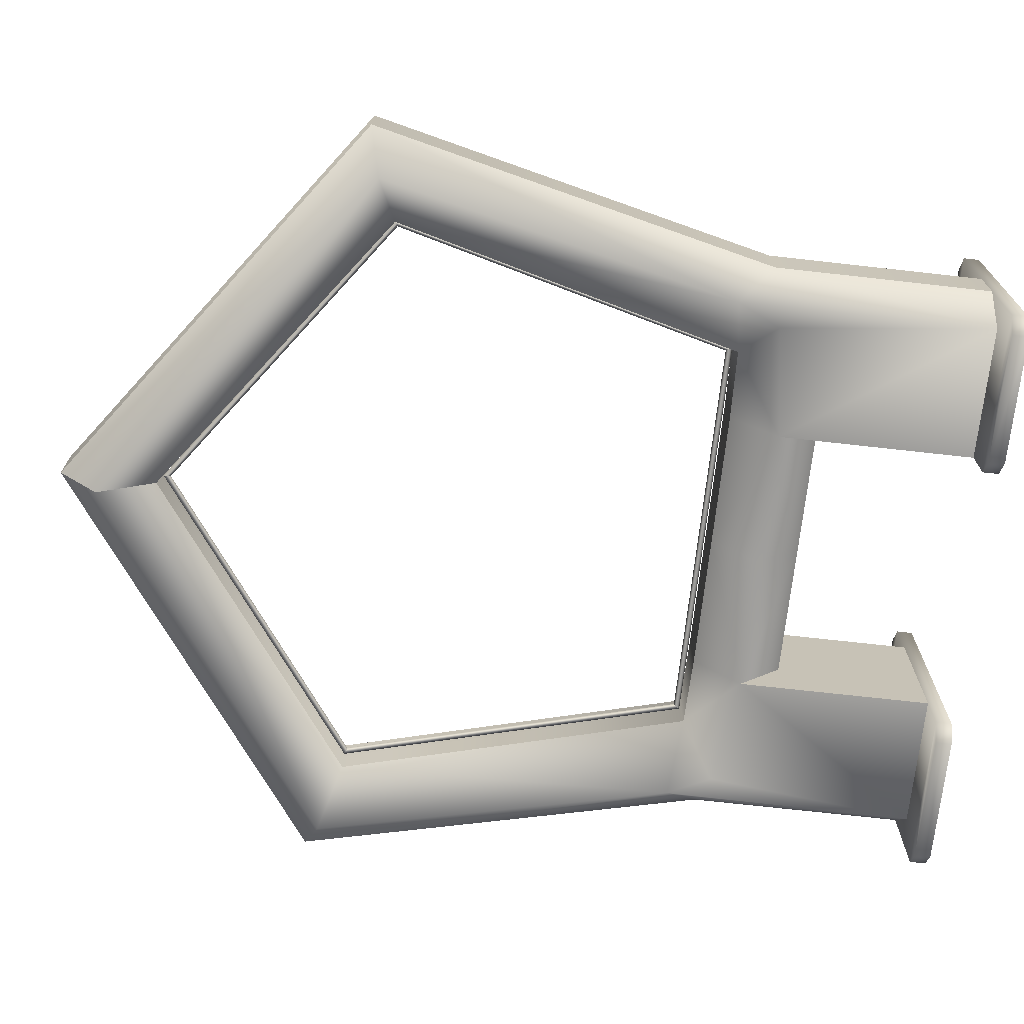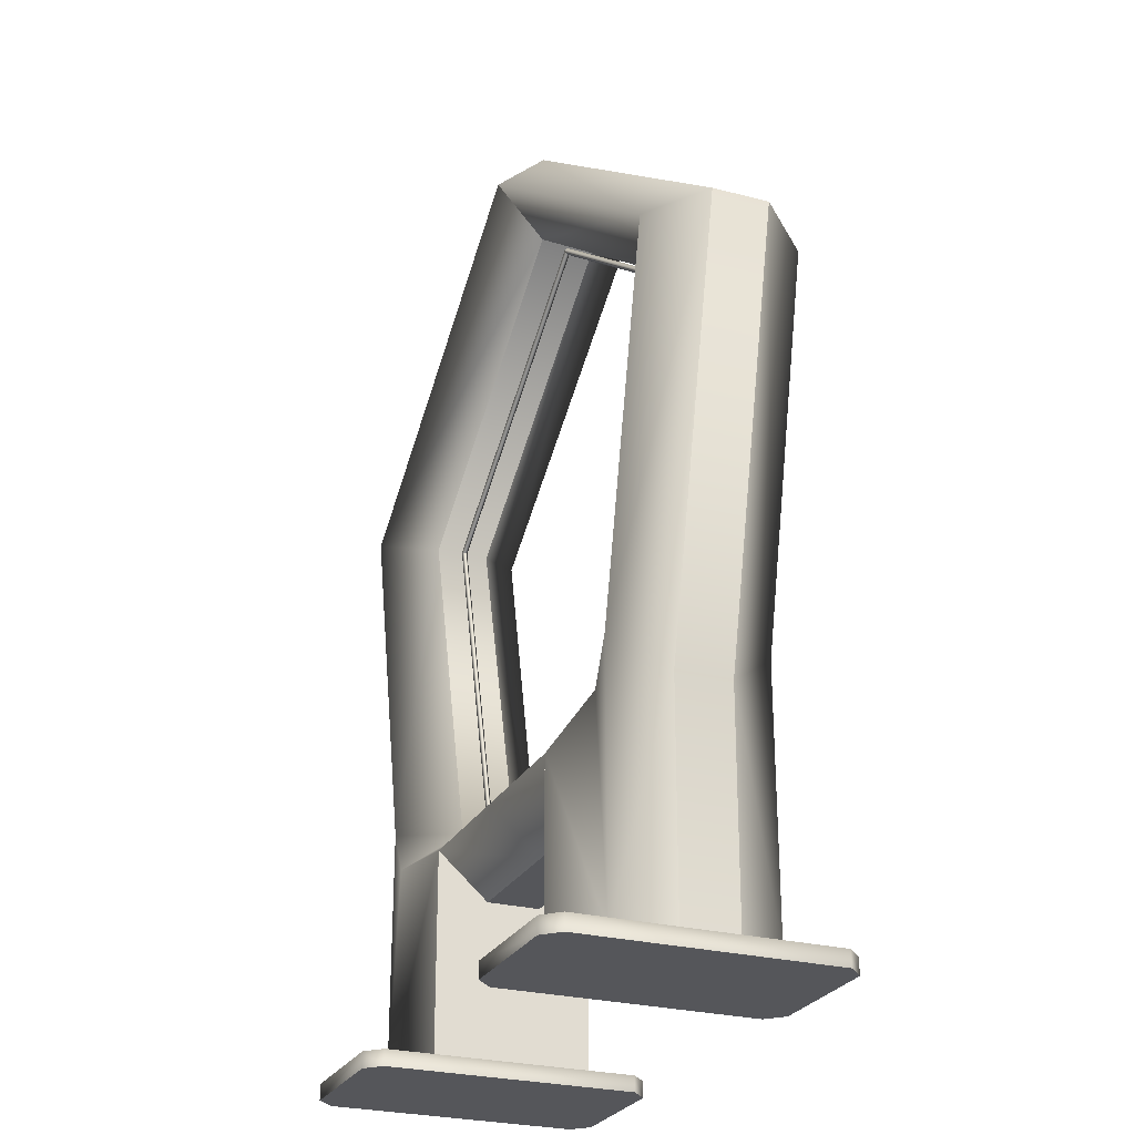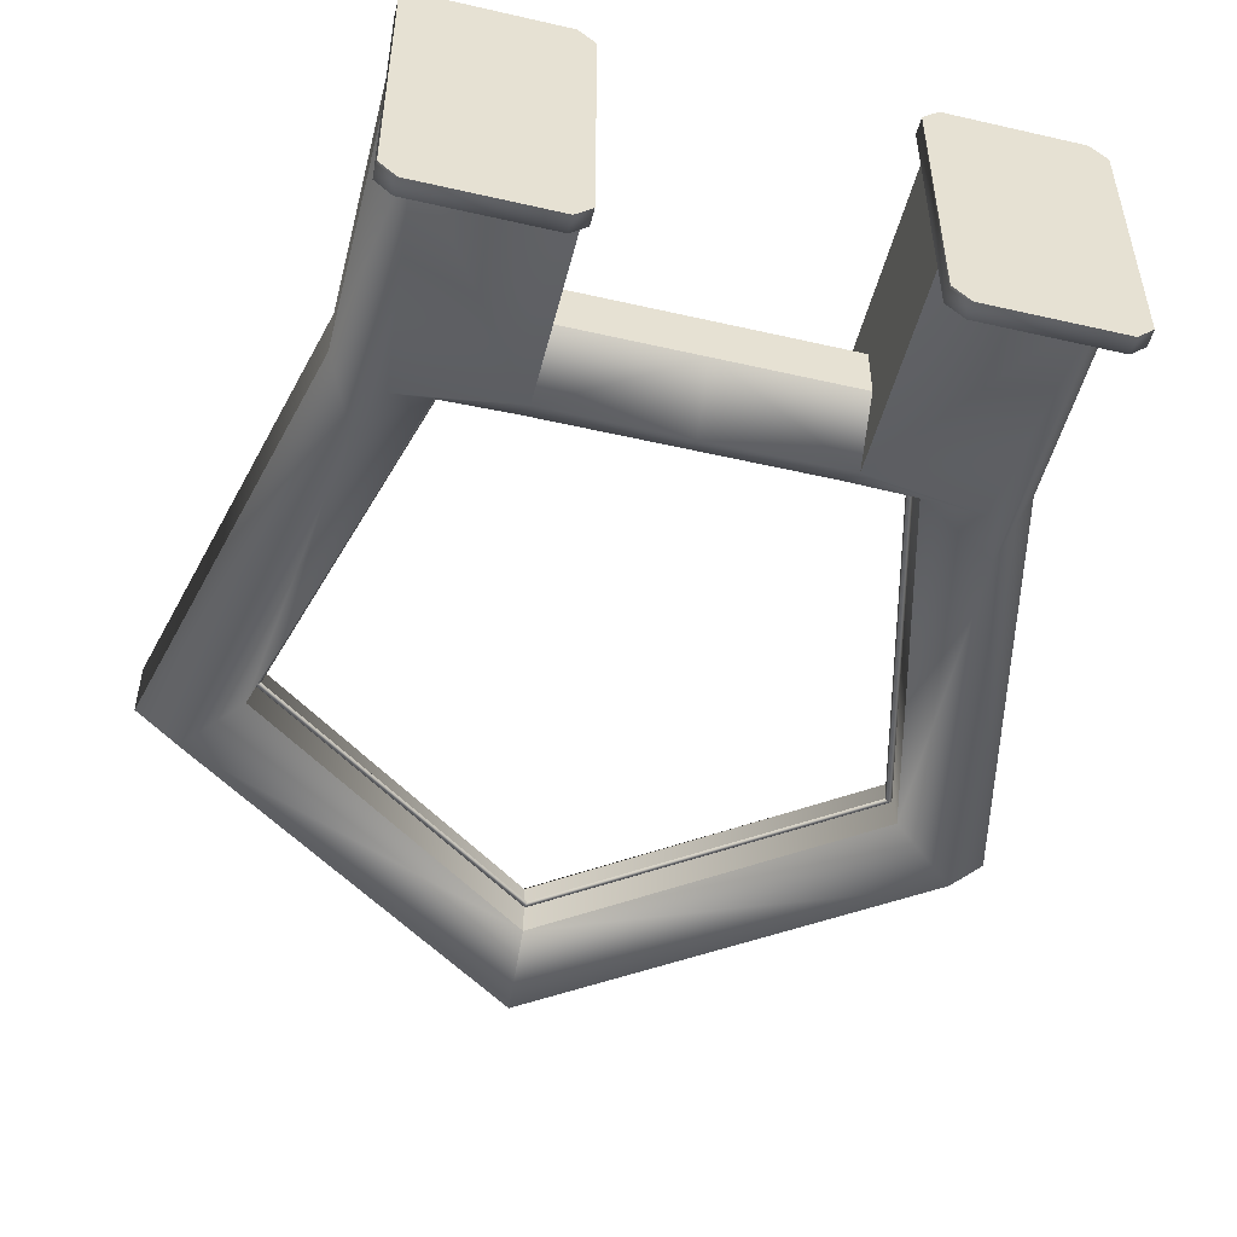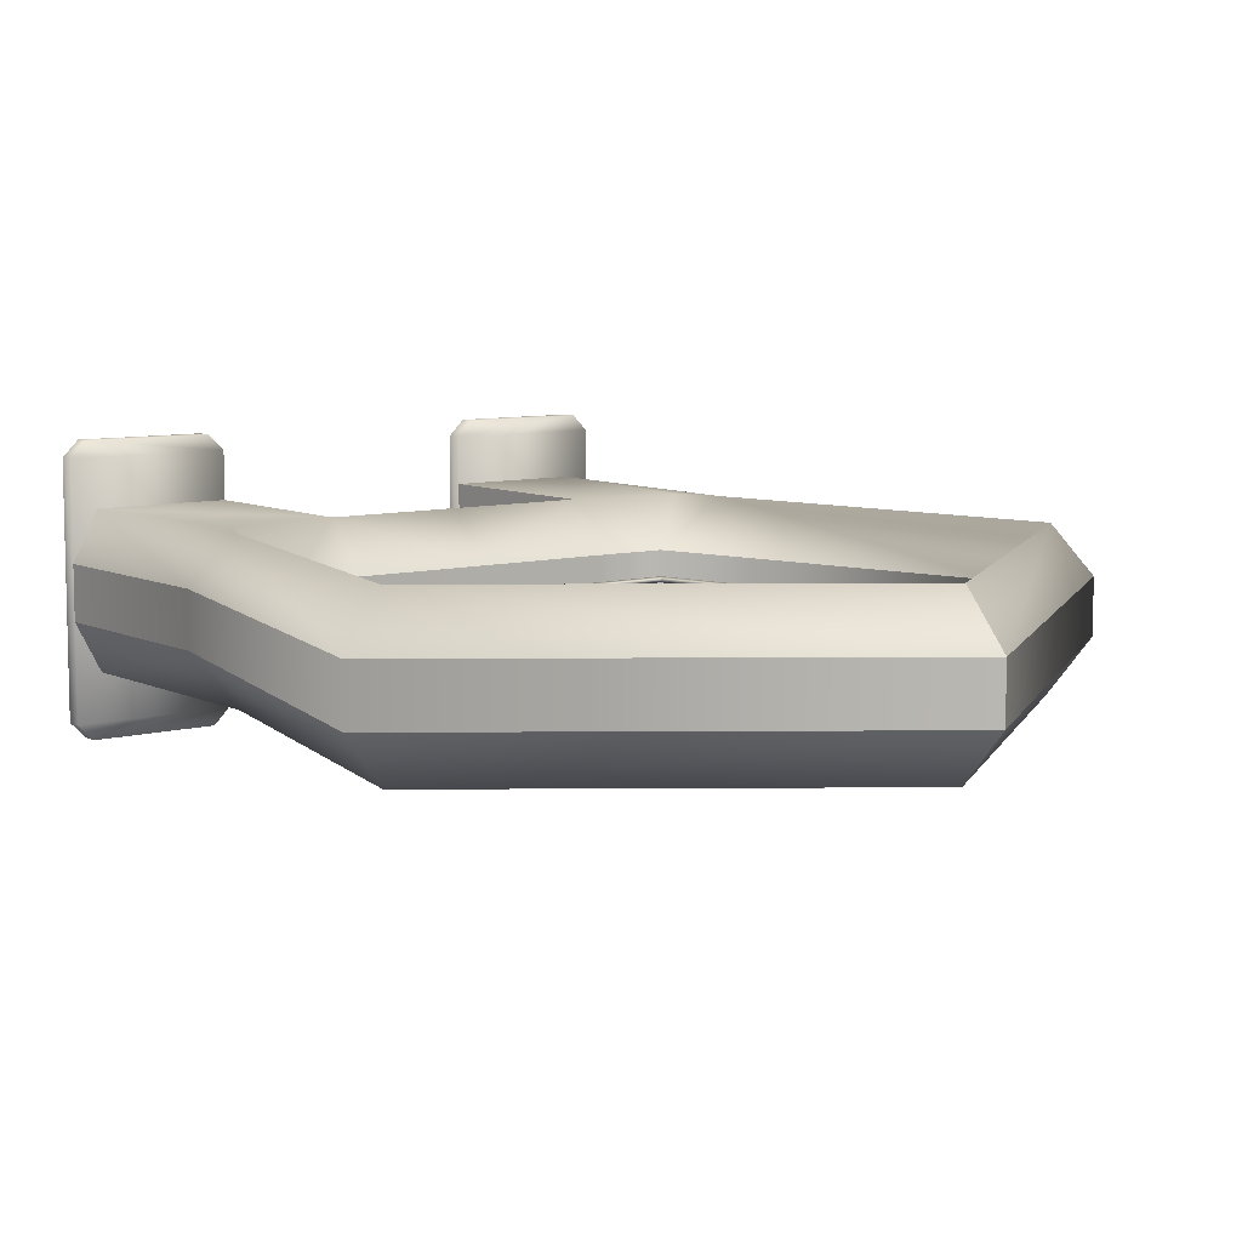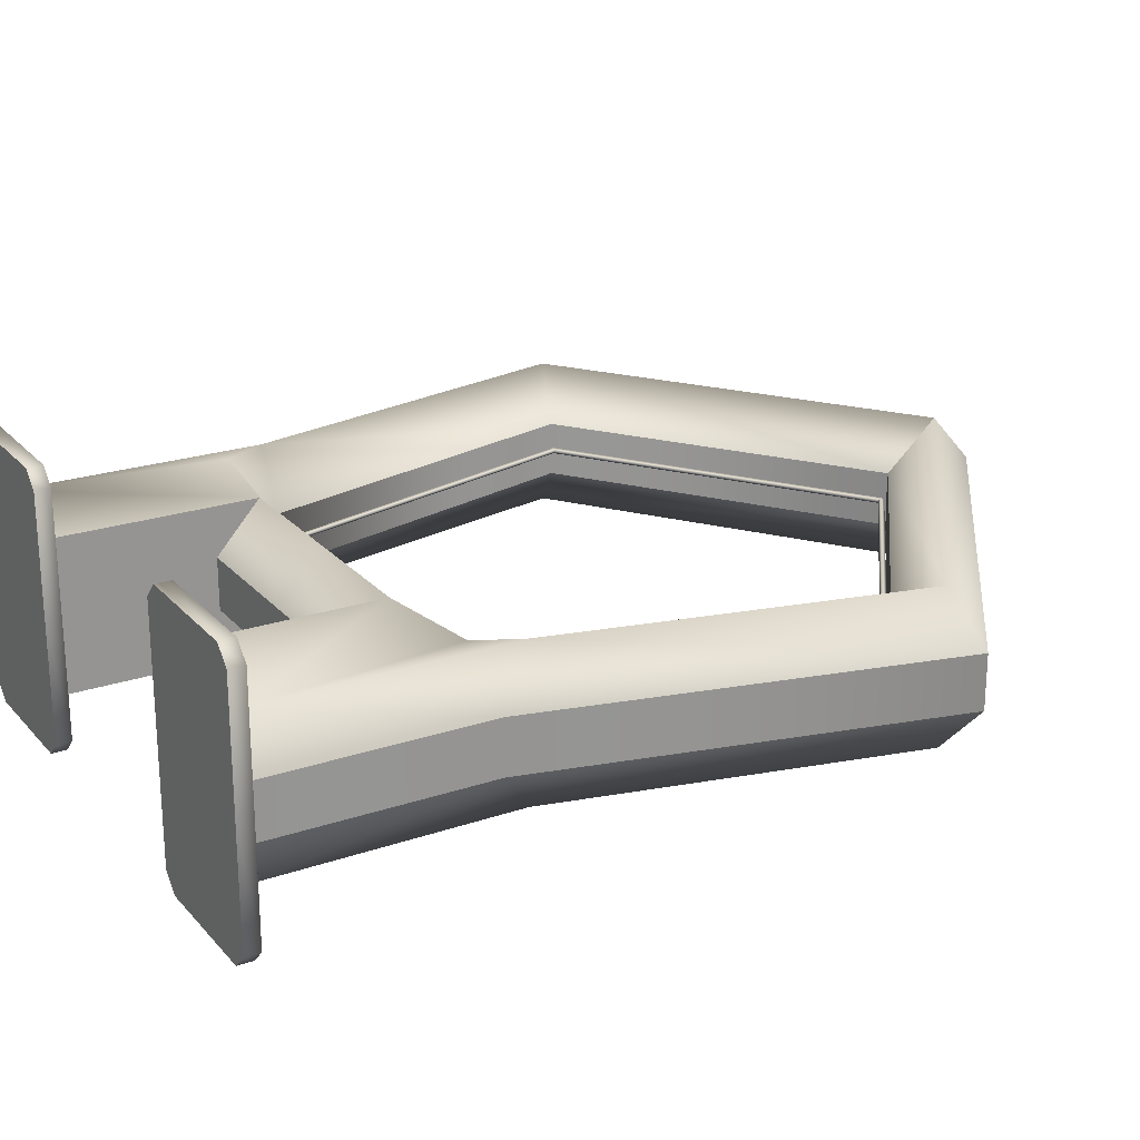
<metadata>
{"format":"obj","ext":"obj","renderer":"f3d","projection":"perspective","resolution":1024,"background":"white","views":[{"elev":-71.2,"azim":83.6,"up":"+Y"},{"elev":-26.0,"azim":67.5,"up":"+Z"},{"elev":-50.6,"azim":165.9,"up":"+Y"},{"elev":8.2,"azim":-37.1,"up":"+Y"},{"elev":22.7,"azim":-120.1,"up":"+Y"}]}
</metadata>
<code>
g gate-drl-19-lod2
v 1.487 -1.001e-06 3.073
v 0 0.1377 4.16
v 0 -1.354e-06 4.156
v 1.487 0.1377 3.073
v 1.018 -4.218e-07 1.295
v 1.018 0.1377 1.295
v 0.6709 -4.192e-07 1.287
v 0.6709 0.1377 1.287
v 0 -4.192e-07 1.287
v 0 0.1377 1.287
v 1.468 0.1356 1.173
v 1.338 0.3834 0.08
v 1.468 0.1356 0.08
v 1.329 0.3834 1.357
v 1.952 0.1356 3.233
v 1.741 0.3834 3.165
v 0 0.1356 4.65
v 0 0.3834 4.43
v 0 0.1377 4.16
v 1.487 0.1377 3.073
v 1.018 0.1377 1.295
v 1.223 0.3834 1.14
v 0.6709 0.3834 1.061
v 0.6709 0.3834 0.08
v 0.6709 0.1377 1.287
v 0 0.1377 1.287
v 0 0.3834 1.061
v 0 0.132 0.8363
v 0.6709 0.132 0.8363
v 0.6709 0.3834 1.061
v 0.6709 0.132 0.8363
v 0.6709 0.3834 0.08
v 0.6709 0.132 0.08
v 0.6709 -2.607e-08 0.08
v 0.6709 -2.725e-07 0.8363
v 1.952 -1.053e-06 3.233
v 0 -1.515e-06 4.65
v 0 0.1356 4.65
v 1.952 0.1356 3.233
v 1.468 -3.822e-07 1.173
v 1.468 0.1356 1.173
v 1.468 -2.607e-08 0.08
v 1.468 0.1356 0.08
v 0.7509 0.7 0.08
v 0.7509 0.7 2.281e-07
v 1.388 0.7 2.281e-07
v 1.388 0.7 0.08
v 0.6709 0.62 0.08
v 0.7509 0.7 2.281e-07
v 0.6709 0.62 2.02e-07
v 1.468 0.62 0.08
v 1.388 0.7 2.281e-07
v 1.468 0.62 2.02e-07
v 0.6709 -2.607e-08 0.08
v 0.6709 0.62 2.02e-07
v 0.6709 5.956e-23 1.941e-29
v 1.468 -2.607e-08 0.08
v 1.468 0.62 2.02e-07
v 1.468 5.956e-23 1.941e-29
v 0 0.132 0.8363
v 0 -2.725e-07 0.8363
v 0.6709 0.132 0.8363
v 0.6709 -2.725e-07 0.8363
v 0 -1.354e-06 4.156
v 0 -0.1377 4.16
v 1.487 -0.1377 3.073
v 1.487 -1.001e-06 3.073
v 1.018 -0.1377 1.295
v 1.487 -1.001e-06 3.073
v 1.487 -0.1377 3.073
v 1.018 -4.218e-07 1.295
v 0.6709 -0.1377 1.287
v 0.6709 -4.192e-07 1.287
v 0 -4.192e-07 1.287
v 0 -0.1377 1.287
v 1.338 -0.3834 0.08
v 0.6709 -0.3834 0.08
v 0.6709 -0.3834 1.061
v 1.223 -0.3834 1.14
v 1.329 -0.3834 1.357
v 1.468 -0.1356 1.173
v 1.468 -0.1356 0.08
v 1.952 -0.1356 3.233
v 1.018 -0.1377 1.295
v 0.6709 -0.1377 1.287
v 0 -0.1377 1.287
v 0 -0.3834 1.061
v 0 -0.132 0.8363
v 0.6709 -0.132 0.8363
v 1.487 -0.1377 3.073
v 1.741 -0.3834 3.165
v 0 -0.1356 4.65
v 0 -0.1377 4.16
v 0 -0.3834 4.43
v 0.6709 -0.3834 0.08
v 0.6709 -0.132 0.8363
v 0.6709 -0.3834 1.061
v 0.6709 -0.132 0.08
v 0.6709 -2.607e-08 0.08
v 0.6709 -2.725e-07 0.8363
v 1.952 -0.1356 3.233
v 0 -0.1356 4.65
v 0 -1.515e-06 4.65
v 1.952 -1.053e-06 3.233
v 1.468 -0.1356 1.173
v 1.468 -3.822e-07 1.173
v 1.468 -0.1356 0.08
v 1.468 -2.607e-08 0.08
v 0.7509 -0.7 -2.281e-07
v 0.7509 -0.7 0.08
v 1.388 -0.7 -2.281e-07
v 1.388 -0.7 0.08
v 0.6709 -0.62 0.08
v 0.6709 -0.62 -2.02e-07
v 0.7509 -0.7 -2.281e-07
v 1.468 -0.62 0.08
v 1.468 -0.62 -2.02e-07
v 1.388 -0.7 -2.281e-07
v 0.6709 -2.607e-08 0.08
v 0.6709 5.956e-23 1.941e-29
v 0.6709 -0.62 -2.02e-07
v 1.468 -2.607e-08 0.08
v 1.468 5.956e-23 1.941e-29
v 1.468 -0.62 -2.02e-07
v 0.6709 -0.132 0.8363
v 0 -2.725e-07 0.8363
v 0 -0.132 0.8363
v 0.6709 -2.725e-07 0.8363
v -1.487 -1.001e-06 3.073
v 0 -1.354e-06 4.156
v 0 0.1377 4.16
v -1.487 0.1377 3.073
v -1.018 0.1377 1.295
v -1.487 -1.001e-06 3.073
v -1.487 0.1377 3.073
v -1.018 -4.218e-07 1.295
v -0.6709 -4.192e-07 1.287
v -0.6709 0.1377 1.287
v 0 -4.192e-07 1.287
v 0 0.1377 1.287
v -1.338 0.3834 0.08
v -0.6709 0.3834 0.08
v -0.6709 0.3834 1.061
v -1.223 0.3834 1.14
v -1.329 0.3834 1.357
v -1.468 0.1356 1.173
v -1.468 0.1356 0.08
v -1.952 0.1356 3.233
v -1.018 0.1377 1.295
v -0.6709 0.1377 1.287
v 0 0.1377 1.287
v 0 0.3834 1.061
v 0 0.132 0.8363
v -0.6709 0.132 0.8363
v -1.487 0.1377 3.073
v -1.741 0.3834 3.165
v 0 0.1356 4.65
v 0 0.1377 4.16
v 0 0.3834 4.43
v -0.6709 0.3834 0.08
v -0.6709 0.132 0.8363
v -0.6709 0.3834 1.061
v -0.6709 0.132 0.08
v -0.6709 -2.607e-08 0.08
v -0.6709 -2.725e-07 0.8363
v 0 0.1356 4.65
v 0 -1.515e-06 4.65
v -1.952 -1.053e-06 3.233
v -1.952 0.1356 3.233
v -1.468 -3.822e-07 1.173
v -1.468 0.1356 1.173
v -1.468 -2.607e-08 0.08
v -1.468 0.1356 0.08
v -0.7509 0.7 2.281e-07
v -0.7509 0.7 0.08
v -1.388 0.7 2.281e-07
v -1.388 0.7 0.08
v -0.6709 0.62 0.08
v -0.7509 0.7 2.281e-07
v -0.6709 0.62 2.02e-07
v -1.468 0.62 0.08
v -1.388 0.7 2.281e-07
v -1.468 0.62 2.02e-07
v -0.6709 -2.607e-08 0.08
v -0.6709 0.62 2.02e-07
v -0.6709 5.956e-23 1.941e-29
v -1.468 -2.607e-08 0.08
v -1.468 0.62 2.02e-07
v -1.468 5.956e-23 1.941e-29
v 0 -2.725e-07 0.8363
v -0.6709 0.132 0.8363
v -0.6709 -2.725e-07 0.8363
v 0 0.132 0.8363
v -1.487 -0.1377 3.073
v 0 -0.1377 4.16
v 0 -1.354e-06 4.156
v -1.487 -1.001e-06 3.073
v -1.018 -0.1377 1.295
v -1.018 -4.218e-07 1.295
v -0.6709 -0.1377 1.287
v -0.6709 -4.192e-07 1.287
v 0 -4.192e-07 1.287
v 0 -0.1377 1.287
v -1.468 -0.1356 1.173
v -1.338 -0.3834 0.08
v -1.468 -0.1356 0.08
v -1.329 -0.3834 1.357
v -1.952 -0.1356 3.233
v -1.741 -0.3834 3.165
v 0 -0.1356 4.65
v 0 -0.3834 4.43
v 0 -0.1377 4.16
v -1.487 -0.1377 3.073
v -1.018 -0.1377 1.295
v -1.223 -0.3834 1.14
v -0.6709 -0.3834 1.061
v -0.6709 -0.3834 0.08
v -0.6709 -0.1377 1.287
v 0 -0.1377 1.287
v 0 -0.3834 1.061
v 0 -0.132 0.8363
v -0.6709 -0.132 0.8363
v -0.6709 -0.3834 1.061
v -0.6709 -0.132 0.8363
v -0.6709 -0.3834 0.08
v -0.6709 -0.132 0.08
v -0.6709 -2.607e-08 0.08
v -0.6709 -2.725e-07 0.8363
v 0 -1.515e-06 4.65
v 0 -0.1356 4.65
v -1.952 -0.1356 3.233
v -1.952 -1.053e-06 3.233
v -1.468 -0.1356 1.173
v -1.468 -3.822e-07 1.173
v -1.468 -0.1356 0.08
v -1.468 -2.607e-08 0.08
v -0.7509 -0.7 0.08
v -0.7509 -0.7 -2.281e-07
v -1.388 -0.7 -2.281e-07
v -1.388 -0.7 0.08
v -0.6709 -0.62 0.08
v -0.6709 -0.62 -2.02e-07
v -0.7509 -0.7 -2.281e-07
v -1.468 -0.62 0.08
v -1.468 -0.62 -2.02e-07
v -1.388 -0.7 -2.281e-07
v -0.6709 -2.607e-08 0.08
v -0.6709 5.956e-23 1.941e-29
v -0.6709 -0.62 -2.02e-07
v -1.468 -2.607e-08 0.08
v -1.468 5.956e-23 1.941e-29
v -1.468 -0.62 -2.02e-07
v -0.6709 -0.132 0.8363
v 0 -0.132 0.8363
v 0 -2.725e-07 0.8363
v -0.6709 -2.725e-07 0.8363
v 1.388 0.7 2.281e-07
v 0.7509 0.7 2.281e-07
v 0.6709 0.62 2.02e-07
v 1.468 0.62 2.02e-07
v 1.468 5.956e-23 1.941e-29
v 0.6709 5.956e-23 1.941e-29
v 1.468 -0.62 -2.02e-07
v 0.6709 -0.62 -2.02e-07
v 1.388 -0.7 -2.281e-07
v 0.7509 -0.7 -2.281e-07
v -0.6709 0.62 2.02e-07
v -0.7509 0.7 2.281e-07
v -1.388 0.7 2.281e-07
v -1.468 0.62 2.02e-07
v -0.6709 5.956e-23 1.941e-29
v -1.468 5.956e-23 1.941e-29
v -0.6709 -0.62 -2.02e-07
v -1.468 -0.62 -2.02e-07
v -1.388 -0.7 -2.281e-07
v -0.7509 -0.7 -2.281e-07
v -1.454 0.01497 3.066
v -1.436 -9.976e-07 3.059
v -0.00176 -1.338e-06 4.104
v -0.00176 0.01497 4.123
v -1.473 -1.002e-06 3.072
v -0.00176 -1.351e-06 4.143
v -0.00176 -0.01497 4.123
v -1.454 -0.01497 3.066
v -0.00176 -1.338e-06 4.104
v -1.436 -9.976e-07 3.059
v -0.00176 0.01497 4.123
v -0.00176 -1.338e-06 4.104
v 1.436 -9.984e-07 3.062
v 1.454 0.01497 3.068
v -0.00176 -1.351e-06 4.143
v 1.473 -1.002e-06 3.074
v 1.454 -0.01497 3.068
v -0.00176 -0.01497 4.123
v 1.436 -9.984e-07 3.062
v -0.00176 -1.338e-06 4.104
v 1.454 0.01497 3.068
v 1.436 -9.984e-07 3.062
v 0.9841 -4.375e-07 1.341
v 0.9956 0.01497 1.325
v 1.473 -1.002e-06 3.074
v 1.007 -4.273e-07 1.309
v 0.9956 -0.01497 1.325
v 1.454 -0.01497 3.068
v 0.9841 -4.375e-07 1.341
v 1.436 -9.984e-07 3.062
v 0.9841 -4.375e-07 1.341
v -0.9844 -4.375e-07 1.341
v -0.9958 0.01497 1.325
v 0.9956 0.01497 1.325
v -1.007 -4.273e-07 1.309
v 1.007 -4.273e-07 1.309
v 0.9956 -0.01497 1.325
v -0.9958 -0.01497 1.325
v 0.9841 -4.375e-07 1.341
v -0.9844 -4.375e-07 1.341
v -0.9844 -4.375e-07 1.341
v -1.436 -9.976e-07 3.059
v -1.454 0.01497 3.066
v -0.9958 0.01497 1.325
v -1.473 -1.002e-06 3.072
v -1.007 -4.273e-07 1.309
v -0.9958 -0.01497 1.325
v -1.454 -0.01497 3.066
v -0.9844 -4.375e-07 1.341
v -1.436 -9.976e-07 3.059
g gate-drl-19-lod2_0
f 3 2 1
f 2 4 1
f 5 1 4
f 4 6 5
f 7 5 6
f 6 8 7
f 9 7 8
f 10 9 8
f 13 12 11
f 14 11 12
f 15 11 14
f 14 16 15
f 17 15 16
f 16 18 17
f 19 18 16
f 16 20 19
f 20 16 14
f 14 21 20
f 22 14 12
f 14 22 21
f 23 22 12
f 21 22 23
f 12 24 23
f 23 25 21
f 26 25 23
f 27 26 23
f 28 27 23
f 23 29 28
f 32 31 30
f 32 33 31
f 33 34 31
f 35 31 34
f 38 37 36
f 36 39 38
f 39 36 40
f 40 41 39
f 42 41 40
f 42 43 41
f 46 45 44
f 47 46 44
f 47 44 48
f 49 48 44
f 49 50 48
f 48 51 47
f 52 47 51
f 51 53 52
f 54 51 48
f 48 55 54
f 55 56 54
f 54 57 51
f 58 51 57
f 57 59 58
f 62 61 60
f 61 62 63
f 66 65 64
f 64 67 66
f 70 69 68
f 71 68 69
f 72 68 71
f 73 72 71
f 72 73 74
f 74 75 72
f 78 77 76
f 76 79 78
f 80 79 76
f 76 81 80
f 76 82 81
f 80 81 83
f 78 79 84
f 79 80 84
f 78 84 85
f 86 78 85
f 78 86 87
f 87 88 78
f 88 89 78
f 90 84 80
f 83 91 80
f 80 91 90
f 91 83 92
f 90 91 93
f 92 94 91
f 94 93 91
f 97 96 95
f 96 98 95
f 99 98 96
f 99 96 100
f 103 102 101
f 101 104 103
f 105 104 101
f 105 106 104
f 106 105 107
f 107 108 106
f 111 110 109
f 110 111 112
f 113 110 112
f 110 113 114
f 114 115 110
f 112 116 113
f 117 116 112
f 112 118 117
f 119 113 116
f 113 119 120
f 120 121 113
f 116 122 119
f 116 123 122
f 123 116 124
f 127 126 125
f 126 128 125
f 131 130 129
f 129 132 131
f 135 134 133
f 136 133 134
f 133 136 137
f 137 138 133
f 139 138 137
f 138 139 140
f 143 142 141
f 141 144 143
f 145 144 141
f 141 146 145
f 141 147 146
f 145 146 148
f 144 149 143
f 144 145 149
f 149 150 143
f 143 150 151
f 151 152 143
f 143 152 153
f 154 143 153
f 155 149 145
f 148 156 145
f 145 156 155
f 156 148 157
f 155 156 158
f 157 159 156
f 159 158 156
f 162 161 160
f 161 163 160
f 164 163 161
f 164 161 165
f 168 167 166
f 166 169 168
f 170 168 169
f 169 171 170
f 172 170 171
f 171 173 172
f 176 175 174
f 175 176 177
f 178 175 177
f 178 179 175
f 180 179 178
f 177 181 178
f 177 182 181
f 182 183 181
f 181 184 178
f 184 185 178
f 185 184 186
f 187 184 181
f 187 181 188
f 188 189 187
f 192 191 190
f 191 193 190
f 196 195 194
f 194 197 196
f 198 197 194
f 198 199 197
f 200 199 198
f 199 200 201
f 201 200 202
f 200 203 202
f 206 205 204
f 207 204 205
f 208 204 207
f 207 209 208
f 210 208 209
f 209 211 210
f 212 211 209
f 209 213 212
f 213 209 207
f 207 214 213
f 215 207 205
f 207 215 214
f 216 215 205
f 214 215 216
f 205 217 216
f 216 218 214
f 218 216 219
f 216 220 219
f 216 221 220
f 221 216 222
f 225 224 223
f 225 226 224
f 226 227 224
f 228 224 227
f 231 230 229
f 232 231 229
f 231 232 233
f 234 233 232
f 235 233 234
f 234 236 235
f 239 238 237
f 240 239 237
f 240 237 241
f 242 241 237
f 237 243 242
f 241 244 240
f 240 244 245
f 245 246 240
f 244 241 247
f 248 247 241
f 241 249 248
f 250 244 247
f 250 251 244
f 251 252 244
f 255 254 253
f 253 256 255
f 259 258 257
f 257 260 259
f 259 260 261
f 261 262 259
f 262 261 263
f 263 264 262
f 264 263 265
f 266 264 265
f 269 268 267
f 270 269 267
f 270 267 271
f 271 272 270
f 272 271 273
f 273 274 272
f 275 274 273
f 273 276 275
f 279 278 277
f 277 280 279
f 280 277 281
f 282 280 281
f 281 283 282
f 281 284 283
f 285 283 284
f 284 286 285
f 289 288 287
f 287 290 289
f 290 287 291
f 292 290 291
f 291 293 292
f 291 294 293
f 295 293 294
f 294 296 295
f 299 298 297
f 297 300 299
f 300 297 301
f 301 302 300
f 301 303 302
f 301 304 303
f 305 303 304
f 304 306 305
f 309 308 307
f 309 307 310
f 311 309 310
f 311 310 312
f 311 312 313
f 313 314 311
f 314 313 315
f 316 314 315
f 319 318 317
f 319 317 320
f 320 321 319
f 321 320 322
f 322 323 321
f 324 321 323
f 323 325 324
f 326 324 325

</code>
